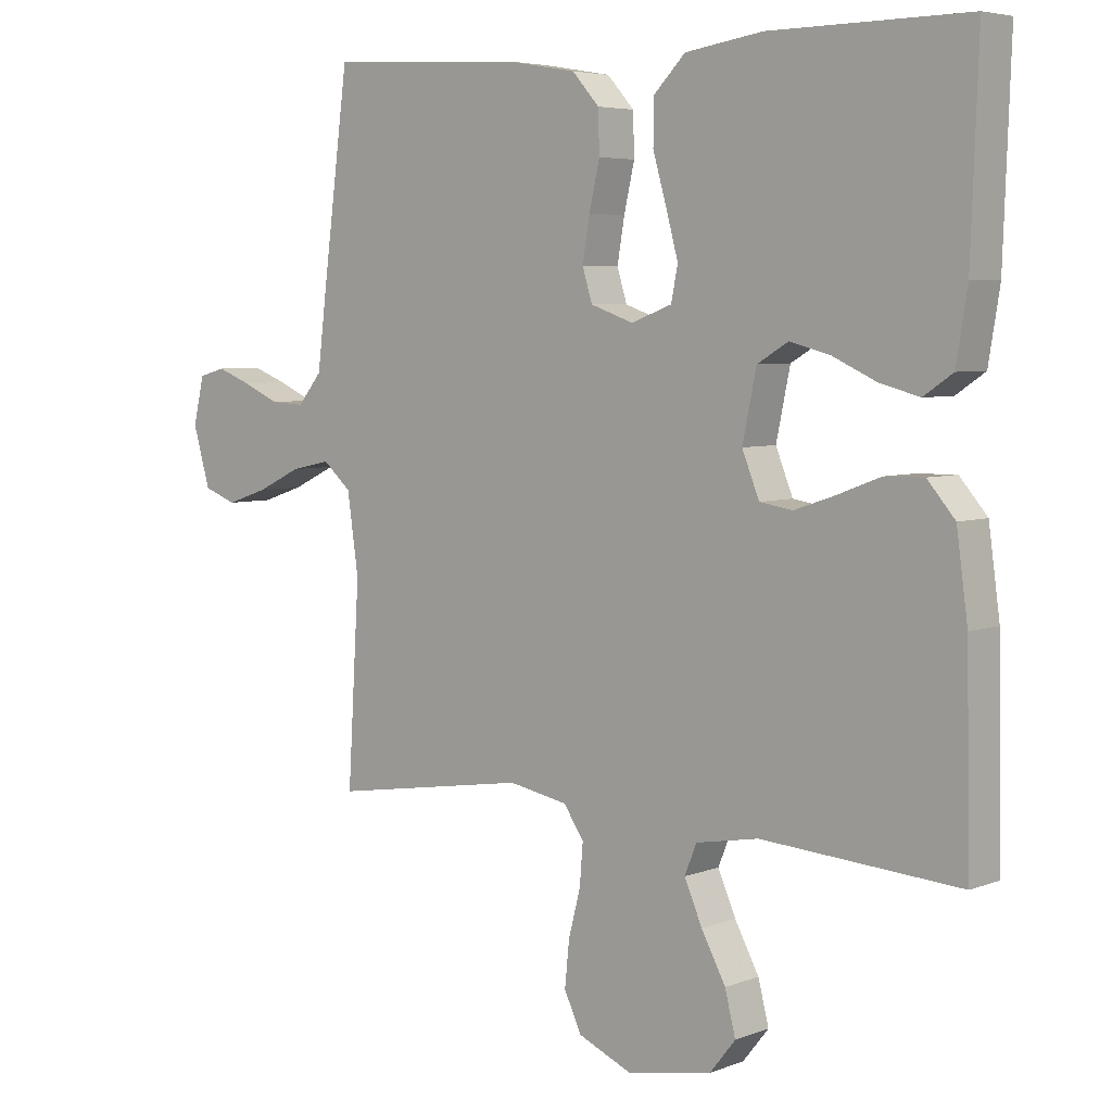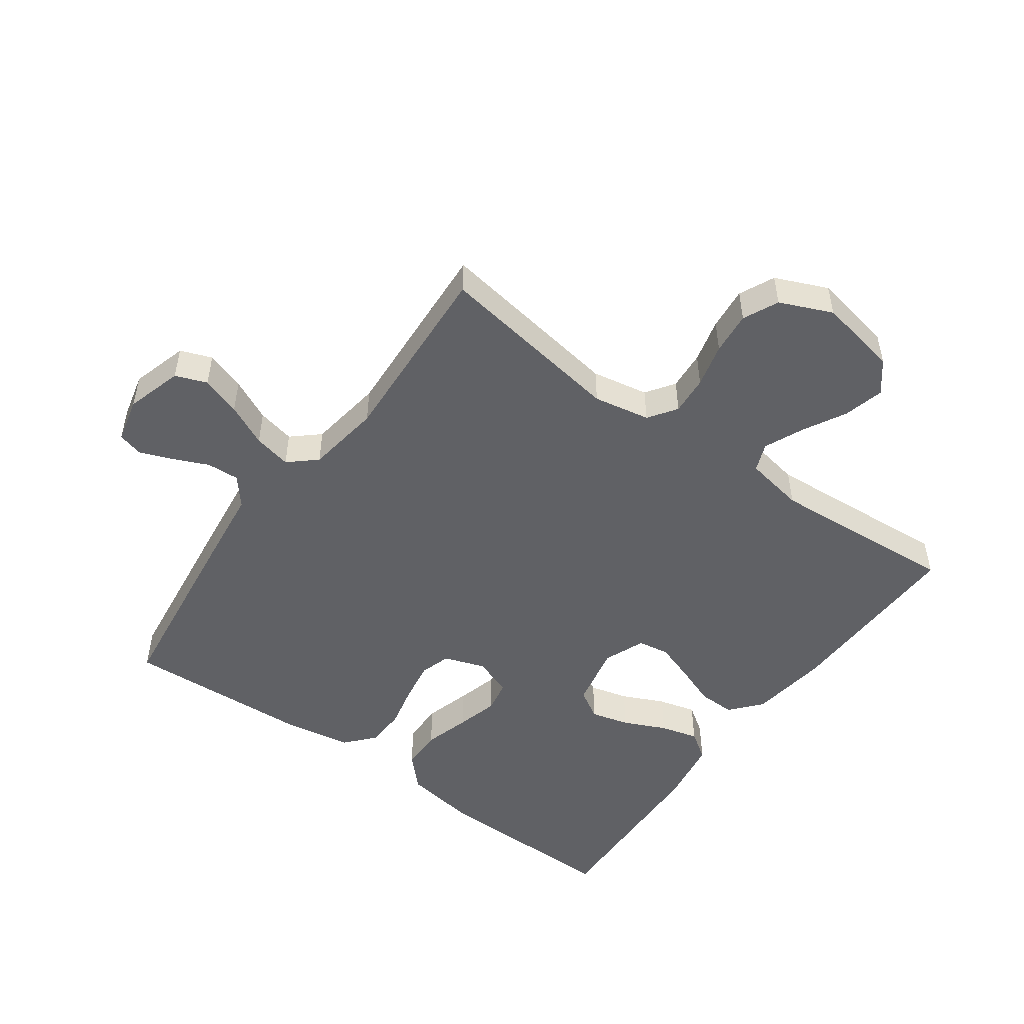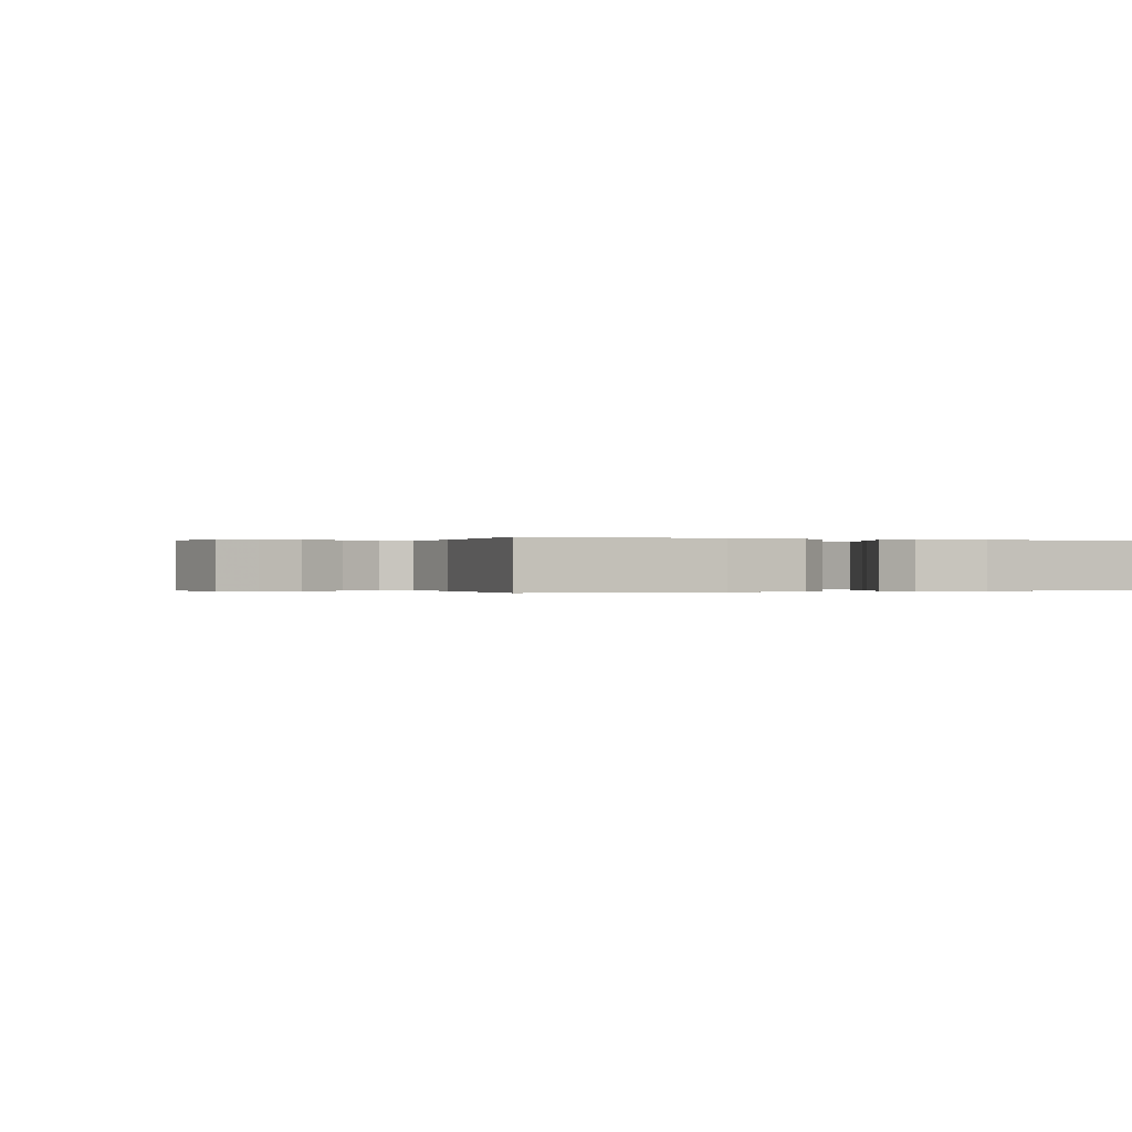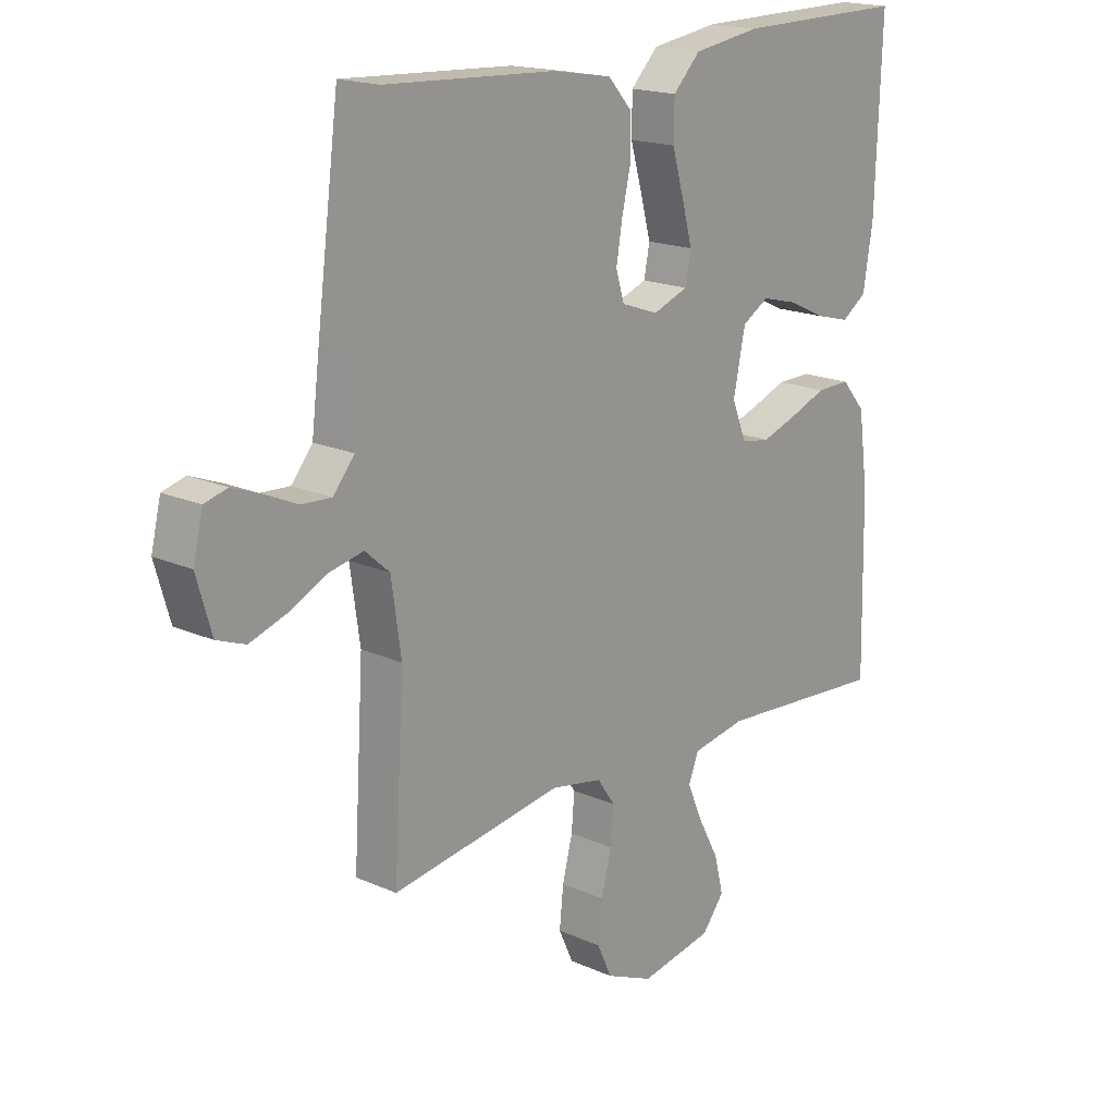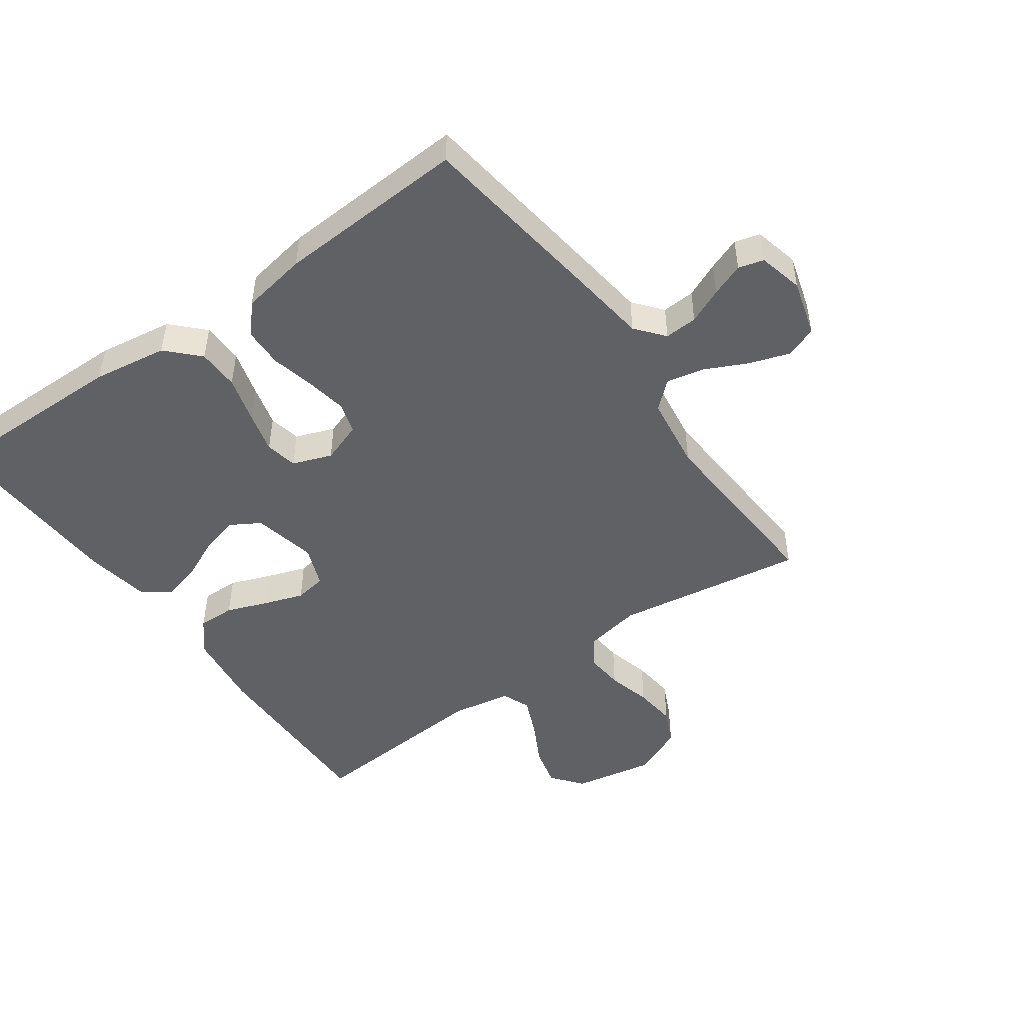
<metadata>
{"format":"obj","ext":"obj","renderer":"f3d","projection":"perspective","resolution":1024,"background":"white","views":[{"elev":5.2,"azim":-139.7,"up":"+Z"},{"elev":-50.2,"azim":144.1,"up":"+Y"},{"elev":-0.1,"azim":-112.8,"up":"+Y"},{"elev":18.0,"azim":131.0,"up":"+Z"},{"elev":-48.0,"azim":35.5,"up":"+Y"}]}
</metadata>
<code>
v -0.5 0.07 0.5
v -0.2 0.07 0.497
v -0.082 0.07 0.479
v -0.034 0.07 0.43
v -0.033 0.07 0.364
v -0.054 0.07 0.291
v -0.072 0.07 0.224
v -0.062 0.07 0.173
v 0 0.07 0.15
v 0.065 0.07 0.173
v 0.08 0.07 0.222
v 0.069 0.07 0.287
v 0.053 0.07 0.357
v 0.055 0.07 0.42
v 0.096 0.07 0.466
v 0.2 0.07 0.484
v 0.5 0.07 0.5
v 0.539 0.07 0.2
v 0.554 0.07 0.079
v 0.591 0.07 0.034
v 0.643 0.07 0.037
v 0.699 0.07 0.062
v 0.751 0.07 0.082
v 0.791 0.07 0.071
v 0.808 0.07 0
v 0.782 0.07 -0.09
v 0.732 0.07 -0.109
v 0.669 0.07 -0.088
v 0.602 0.07 -0.056
v 0.542 0.07 -0.043
v 0.499 0.07 -0.081
v 0.482 0.07 -0.2
v 0.5 0.07 -0.5
v 0.2 0.07 -0.454
v 0.11 0.07 -0.471
v 0.079 0.07 -0.516
v 0.084 0.07 -0.578
v 0.102 0.07 -0.648
v 0.109 0.07 -0.716
v 0.083 0.07 -0.772
v 0 0.07 -0.808
v -0.128 0.07 -0.784
v -0.167 0.07 -0.735
v -0.151 0.07 -0.671
v -0.114 0.07 -0.602
v -0.087 0.07 -0.54
v -0.105 0.07 -0.495
v -0.2 0.07 -0.478
v -0.5 0.07 -0.5
v -0.494 0.07 -0.2
v -0.477 0.07 -0.075
v -0.435 0.07 -0.026
v -0.376 0.07 -0.027
v -0.31 0.07 -0.052
v -0.248 0.07 -0.073
v -0.198 0.07 -0.065
v -0.172 0.07 0
v -0.193 0.07 0.101
v -0.24 0.07 0.129
v -0.301 0.07 0.113
v -0.368 0.07 0.082
v -0.428 0.07 0.066
v -0.472 0.07 0.096
v -0.489 0.07 0.2
v -0.5 0 0.5
v -0.2 0 0.497
v -0.082 0 0.479
v -0.034 0 0.43
v -0.033 0 0.364
v -0.054 0 0.291
v -0.072 0 0.224
v -0.062 0 0.173
v 0 0 0.15
v 0.065 0 0.173
v 0.08 0 0.222
v 0.069 0 0.287
v 0.053 0 0.357
v 0.055 0 0.42
v 0.096 0 0.466
v 0.2 0 0.484
v 0.5 0 0.5
v 0.539 0 0.2
v 0.554 0 0.079
v 0.591 0 0.034
v 0.643 0 0.037
v 0.699 0 0.062
v 0.751 0 0.082
v 0.791 0 0.071
v 0.808 0 0
v 0.782 0 -0.09
v 0.732 0 -0.109
v 0.669 0 -0.088
v 0.602 0 -0.056
v 0.542 0 -0.043
v 0.499 0 -0.081
v 0.482 0 -0.2
v 0.5 0 -0.5
v 0.2 0 -0.454
v 0.11 0 -0.471
v 0.079 0 -0.516
v 0.084 0 -0.578
v 0.102 0 -0.648
v 0.109 0 -0.716
v 0.083 0 -0.772
v 0 0 -0.808
v -0.128 0 -0.784
v -0.167 0 -0.735
v -0.151 0 -0.671
v -0.114 0 -0.602
v -0.087 0 -0.54
v -0.105 0 -0.495
v -0.2 0 -0.478
v -0.5 0 -0.5
v -0.494 0 -0.2
v -0.477 0 -0.075
v -0.435 0 -0.026
v -0.376 0 -0.027
v -0.31 0 -0.052
v -0.248 0 -0.073
v -0.198 0 -0.065
v -0.172 0 0
v -0.193 0 0.101
v -0.24 0 0.129
v -0.301 0 0.113
v -0.368 0 0.082
v -0.428 0 0.066
v -0.472 0 0.096
v -0.489 0 0.2
f 60 61 62 63
f 59 60 63 64
f 51 52 53 54
f 51 54 55
f 48 49 50 51
f 47 48 51 55
f 46 47 55 56
f 42 43 44 45
f 42 45 46
f 41 42 46
f 37 38 39 40
f 36 37 40 41
f 32 33 34
f 31 32 34 35
f 26 27 28 29
f 26 29 30
f 25 26 30
f 24 25 30
f 21 22 23 24
f 21 24 30
f 20 21 30
f 19 20 30 31
f 12 13 14 15
f 11 12 15 16
f 10 11 16 17
f 3 4 5 6
f 3 6 7
f 2 3 7
f 59 64 1 2
f 58 59 2 7
f 57 58 7 8
f 56 57 8 9
f 36 41 46 56
f 35 36 56 9
f 31 35 9 10
f 18 19 31
f 10 17 18 31
f 127 126 125 124
f 128 127 124 123
f 118 117 116 115
f 119 118 115
f 115 114 113 112
f 119 115 112 111
f 120 119 111 110
f 109 108 107 106
f 110 109 106
f 110 106 105
f 104 103 102 101
f 105 104 101 100
f 98 97 96
f 99 98 96 95
f 93 92 91 90
f 94 93 90
f 94 90 89
f 94 89 88
f 88 87 86 85
f 94 88 85
f 94 85 84
f 95 94 84 83
f 79 78 77 76
f 80 79 76 75
f 81 80 75 74
f 70 69 68 67
f 71 70 67
f 71 67 66
f 66 65 128 123
f 71 66 123 122
f 72 71 122 121
f 73 72 121 120
f 120 110 105 100
f 73 120 100 99
f 74 73 99 95
f 95 83 82
f 95 82 81 74
f 1 65 66 2
f 2 66 67 3
f 3 67 68 4
f 4 68 69 5
f 5 69 70 6
f 6 70 71 7
f 7 71 72 8
f 8 72 73 9
f 9 73 74 10
f 10 74 75 11
f 11 75 76 12
f 12 76 77 13
f 13 77 78 14
f 14 78 79 15
f 15 79 80 16
f 16 80 81 17
f 17 81 82 18
f 18 82 83 19
f 19 83 84 20
f 20 84 85 21
f 21 85 86 22
f 22 86 87 23
f 23 87 88 24
f 24 88 89 25
f 25 89 90 26
f 26 90 91 27
f 27 91 92 28
f 28 92 93 29
f 29 93 94 30
f 30 94 95 31
f 31 95 96 32
f 32 96 97 33
f 33 97 98 34
f 34 98 99 35
f 35 99 100 36
f 36 100 101 37
f 37 101 102 38
f 38 102 103 39
f 39 103 104 40
f 40 104 105 41
f 41 105 106 42
f 42 106 107 43
f 43 107 108 44
f 44 108 109 45
f 45 109 110 46
f 46 110 111 47
f 47 111 112 48
f 48 112 113 49
f 49 113 114 50
f 50 114 115 51
f 51 115 116 52
f 52 116 117 53
f 53 117 118 54
f 54 118 119 55
f 55 119 120 56
f 56 120 121 57
f 57 121 122 58
f 58 122 123 59
f 59 123 124 60
f 60 124 125 61
f 61 125 126 62
f 62 126 127 63
f 63 127 128 64
f 64 128 65 1

</code>
